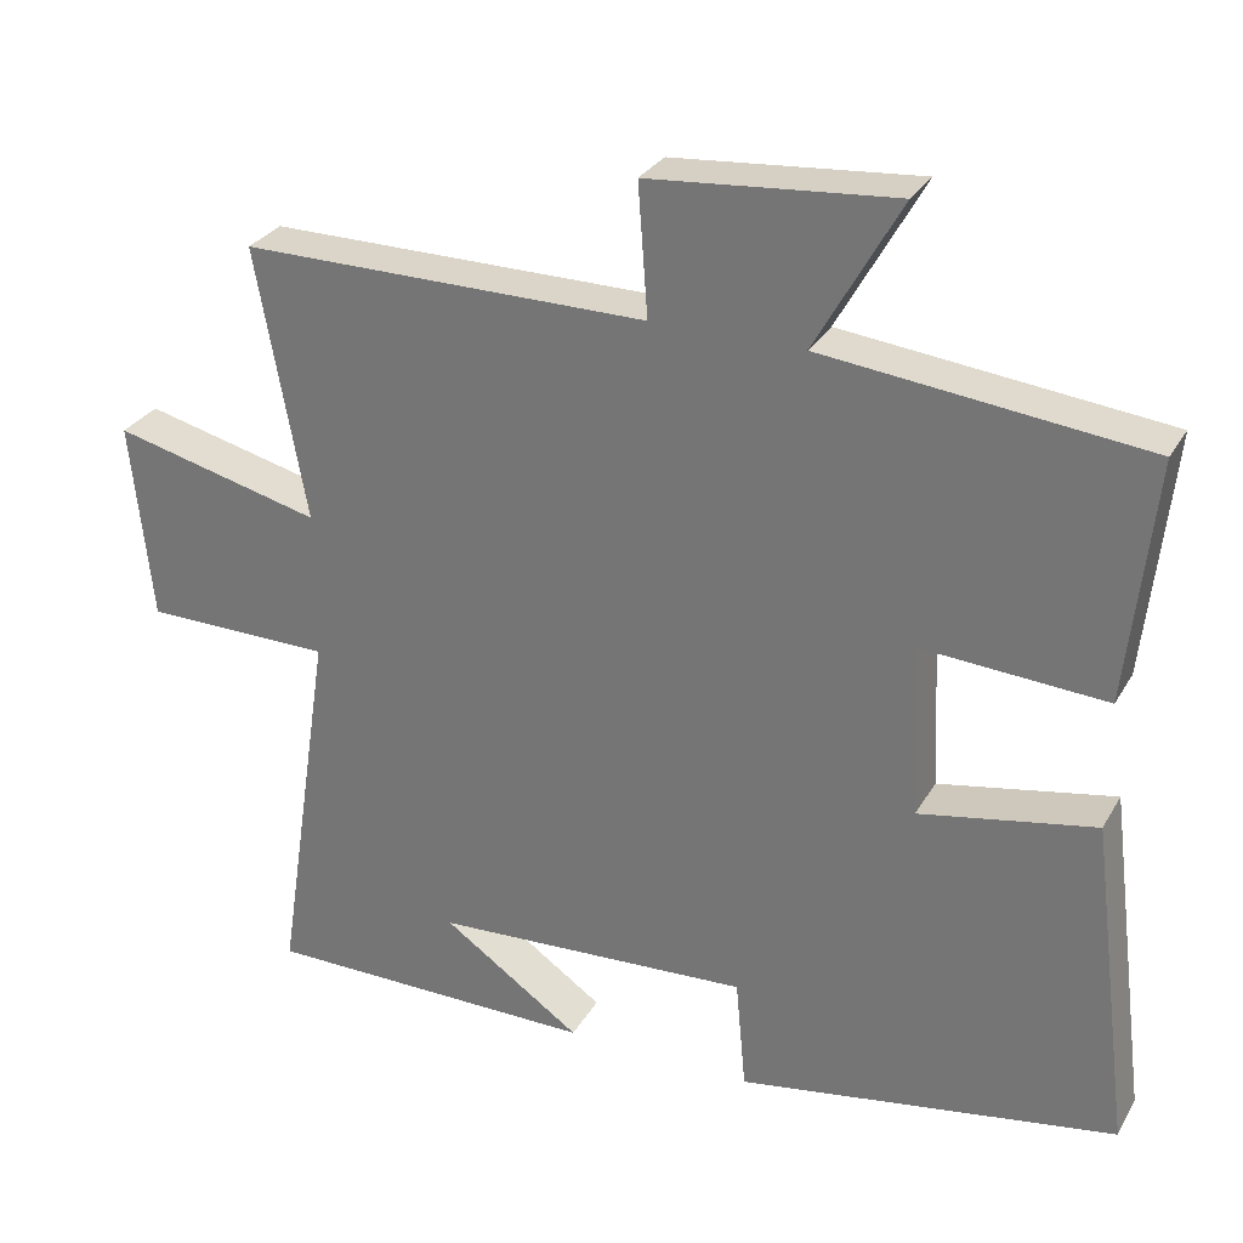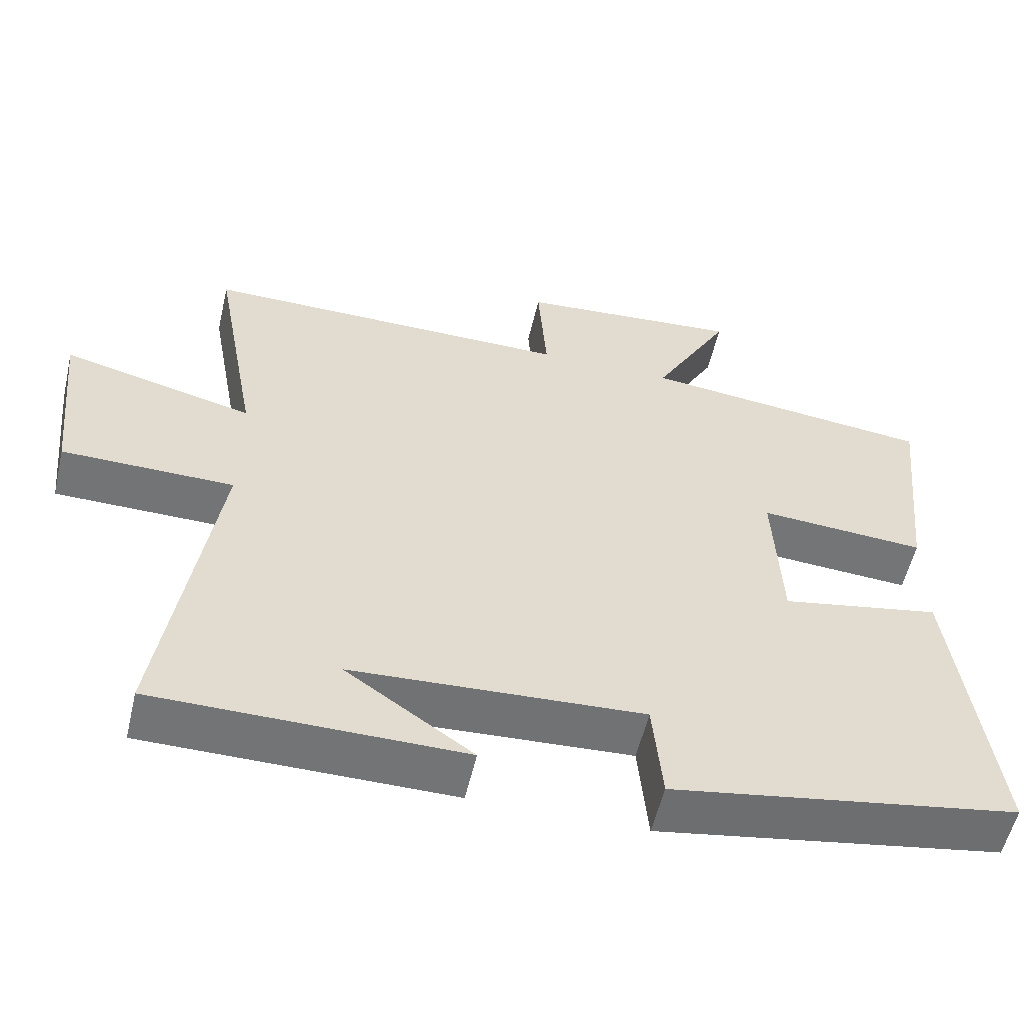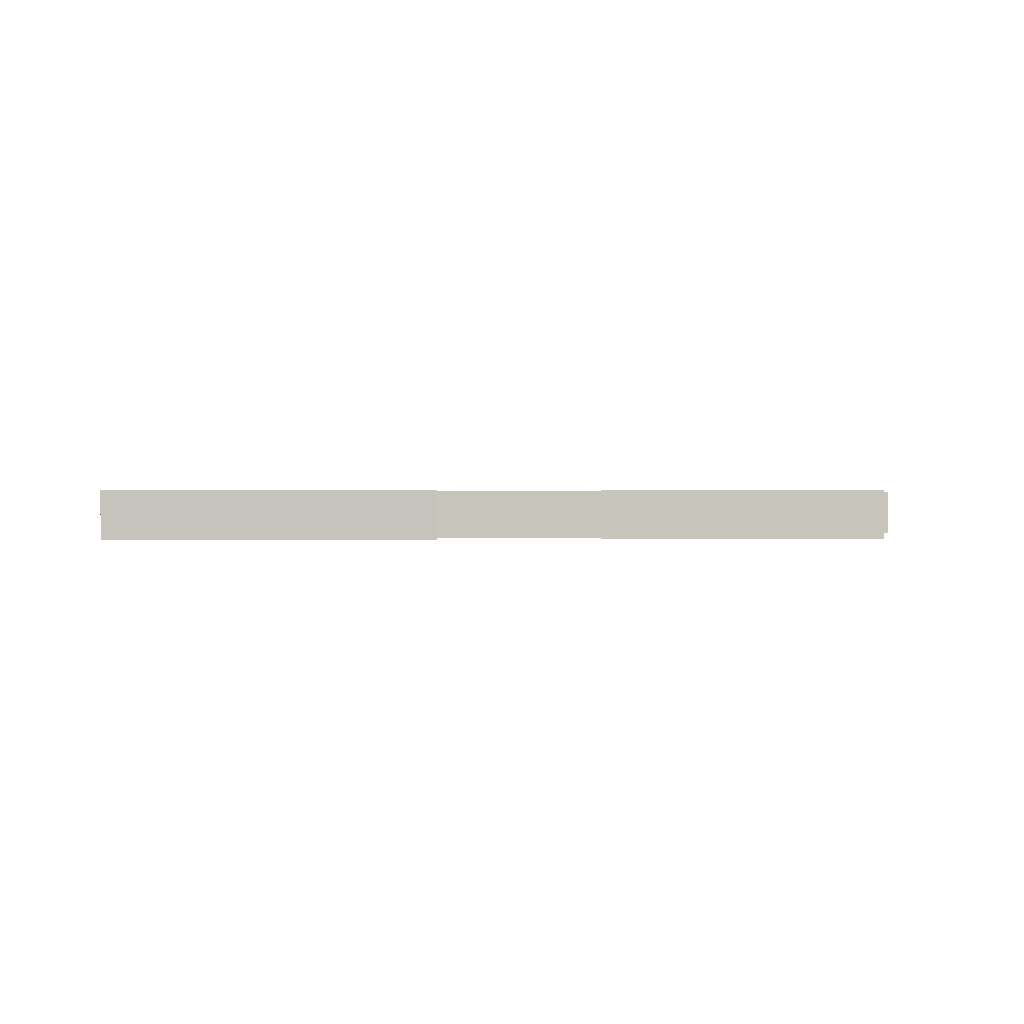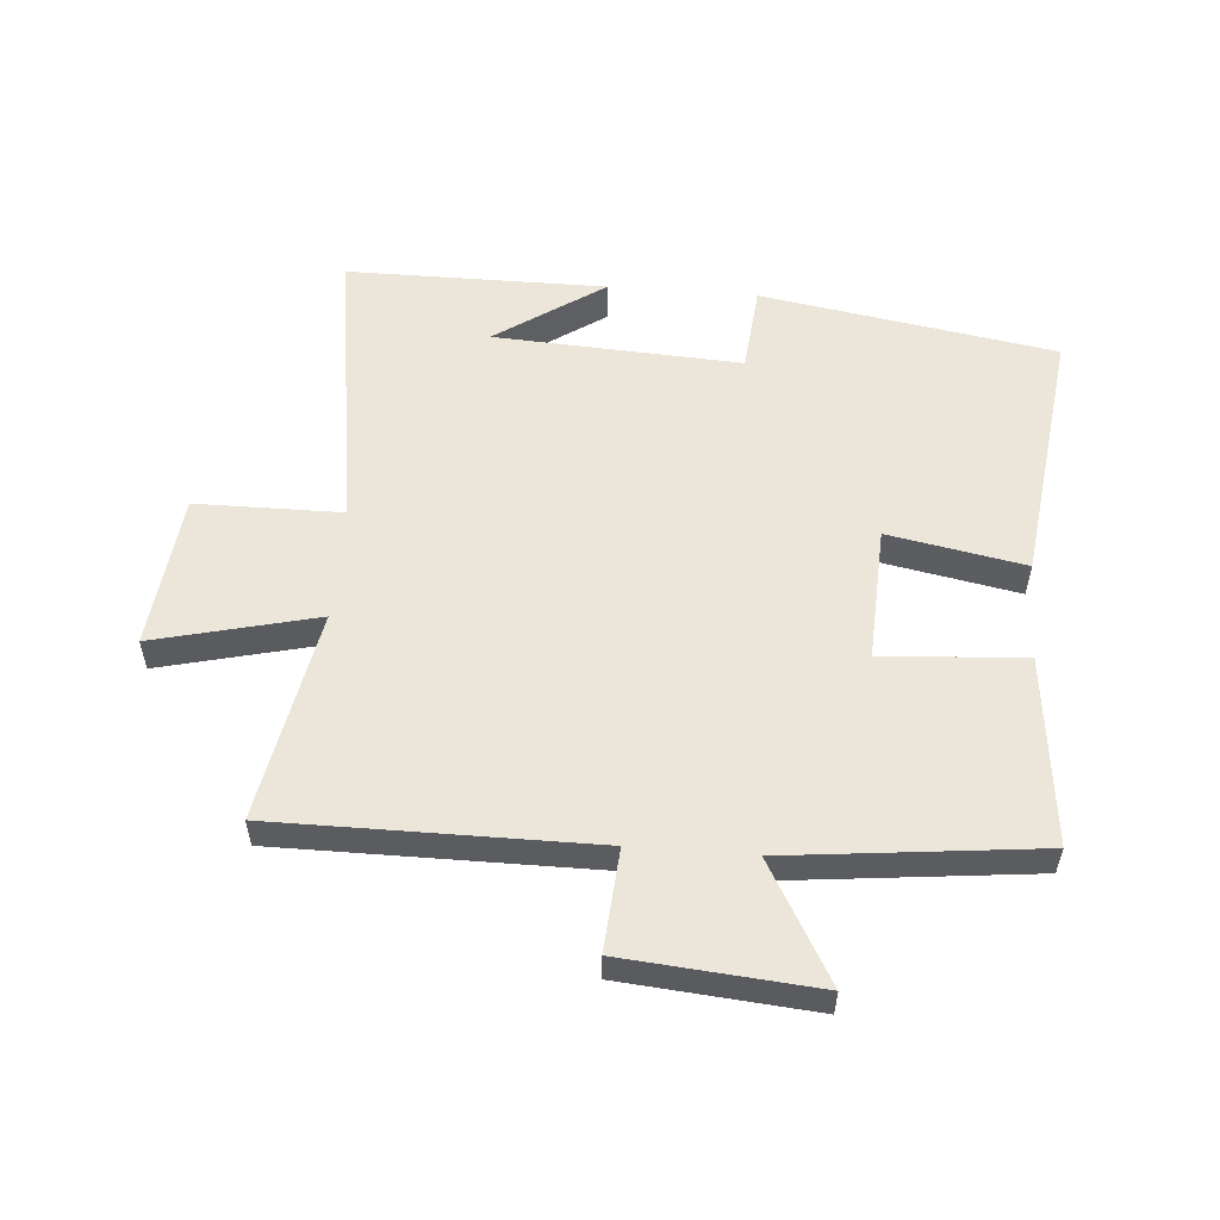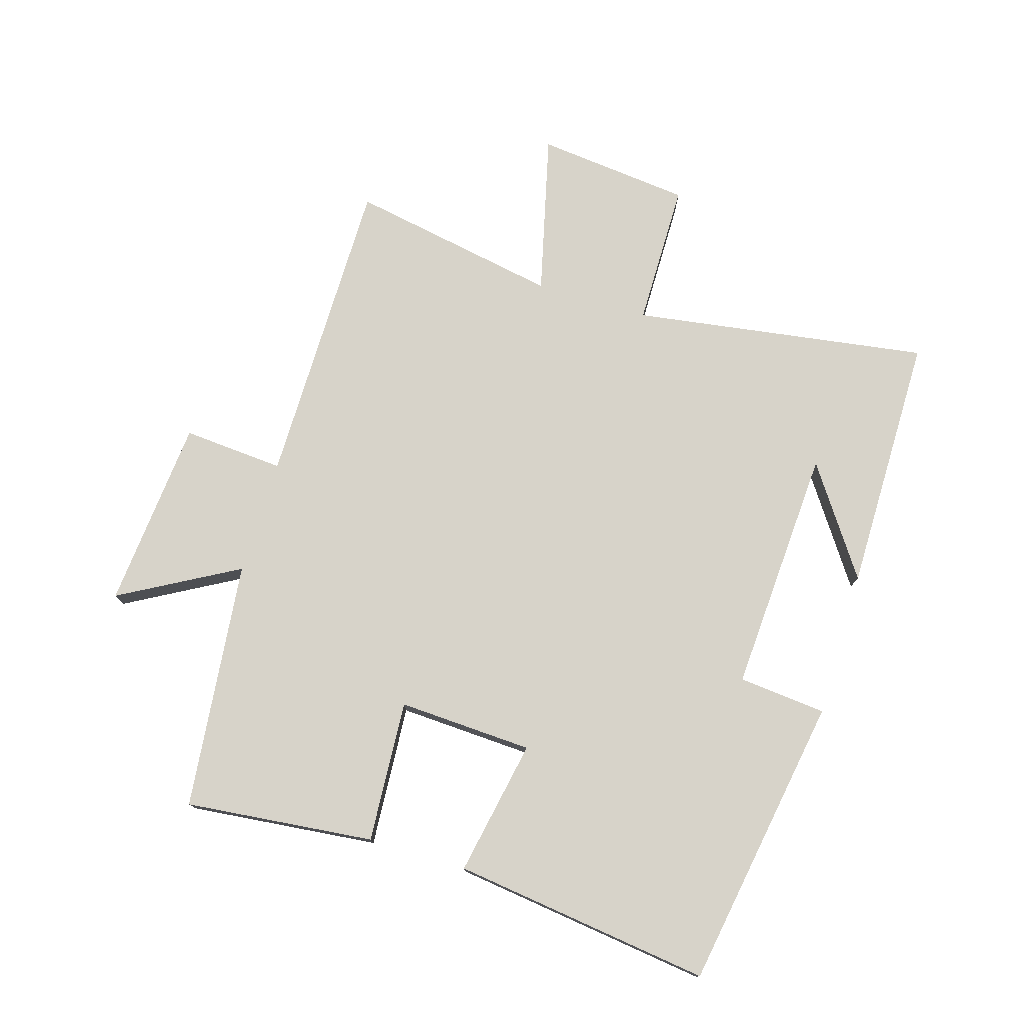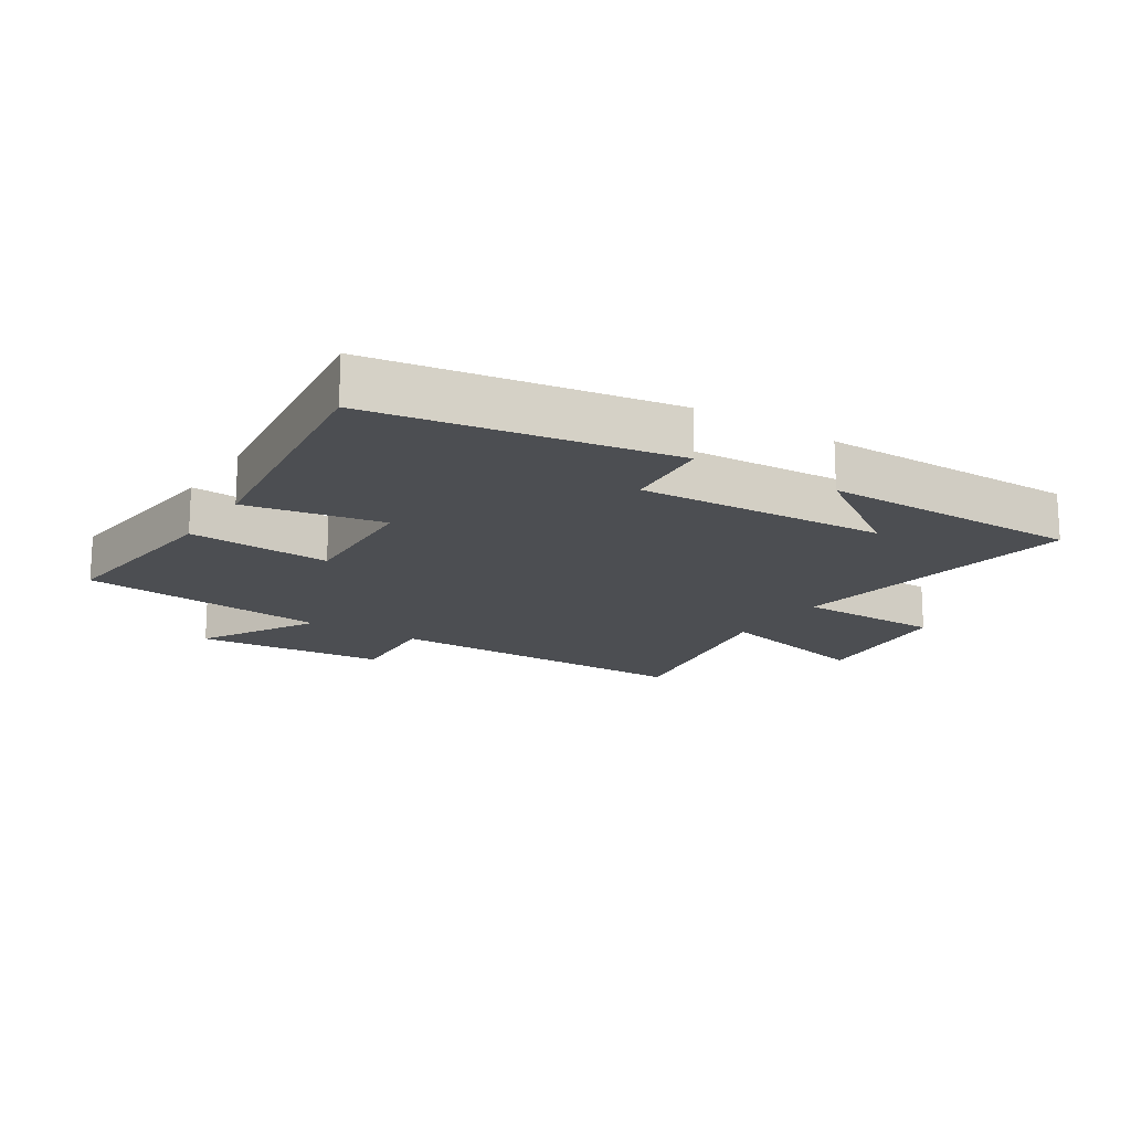
<metadata>
{"format":"obj","ext":"obj","renderer":"f3d","projection":"perspective","resolution":1024,"background":"white","views":[{"elev":29.3,"azim":24.9,"up":"+Z"},{"elev":-56.0,"azim":-13.1,"up":"+Z"},{"elev":0.4,"azim":172.6,"up":"+Y"},{"elev":55.1,"azim":4.6,"up":"+Y"},{"elev":76.2,"azim":106.9,"up":"+Y"},{"elev":-16.6,"azim":147.3,"up":"+Y"}]}
</metadata>
<code>
v -0.572 0.07 -0.499
v -0.5 0.07 -0.024
v -0.734 0.07 -0.022
v -0.76 0.07 0.226
v -0.5 0.07 0.162
v -0.562 0.07 0.501
v -0.056 0.07 0.5
v -0.068 0.07 0.663
v 0.238 0.07 0.689
v 0.132 0.07 0.5
v 0.532 0.07 0.456
v 0.5 0.07 0.153
v 0.272 0.07 0.168
v 0.282 0.07 -0.048
v 0.5 0.07 -0.007
v 0.553 0.07 -0.421
v 0.081 0.07 -0.5
v 0.068 0.07 -0.359
v -0.328 0.07 -0.381
v -0.155 0.07 -0.5
v -0.572 0 -0.499
v -0.5 0 -0.024
v -0.734 0 -0.022
v -0.76 0 0.226
v -0.5 0 0.162
v -0.562 0 0.501
v -0.056 0 0.5
v -0.068 0 0.663
v 0.238 0 0.689
v 0.132 0 0.5
v 0.532 0 0.456
v 0.5 0 0.153
v 0.272 0 0.168
v 0.282 0 -0.048
v 0.5 0 -0.007
v 0.553 0 -0.421
v 0.081 0 -0.5
v 0.068 0 -0.359
v -0.328 0 -0.381
v -0.155 0 -0.5
f 19 20 1
f 15 16 17 18
f 14 15 18 19
f 13 14 19 1
f 10 11 12 13
f 7 8 9 10
f 7 10 13 1
f 5 6 7
f 2 3 4 5
f 2 5 7
f 1 2 7
f 21 40 39
f 38 37 36 35
f 39 38 35 34
f 21 39 34 33
f 33 32 31 30
f 30 29 28 27
f 21 33 30 27
f 27 26 25
f 25 24 23 22
f 27 25 22
f 27 22 21
f 1 21 22 2
f 2 22 23 3
f 3 23 24 4
f 4 24 25 5
f 5 25 26 6
f 6 26 27 7
f 7 27 28 8
f 8 28 29 9
f 9 29 30 10
f 10 30 31 11
f 11 31 32 12
f 12 32 33 13
f 13 33 34 14
f 14 34 35 15
f 15 35 36 16
f 16 36 37 17
f 17 37 38 18
f 18 38 39 19
f 19 39 40 20
f 20 40 21 1

</code>
